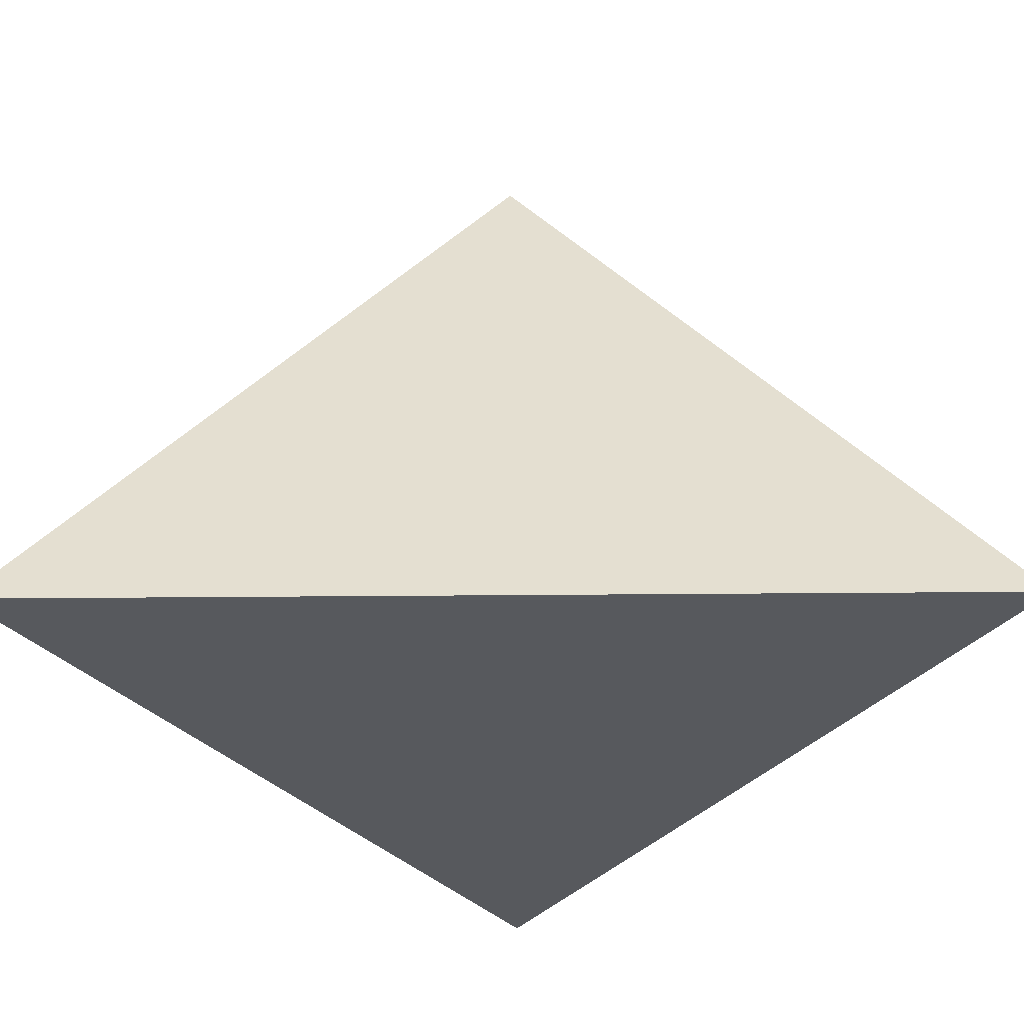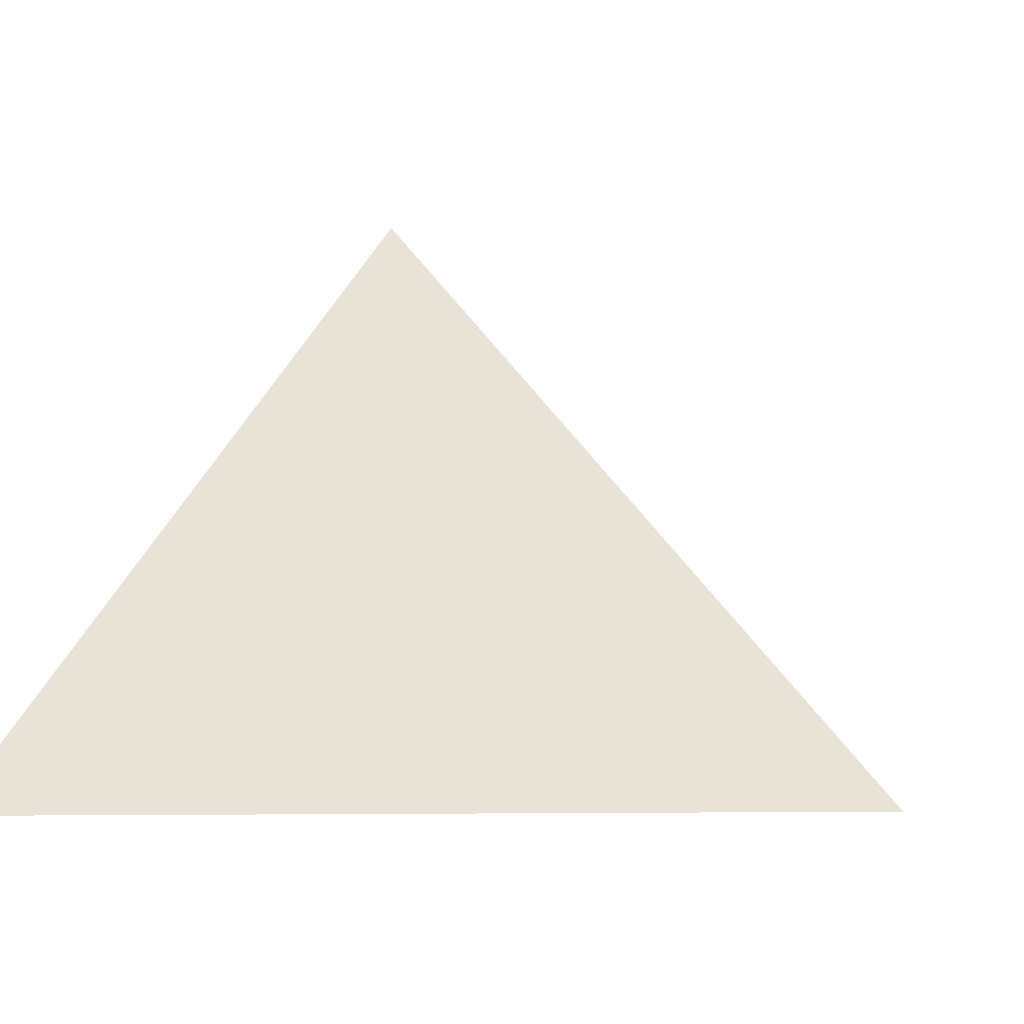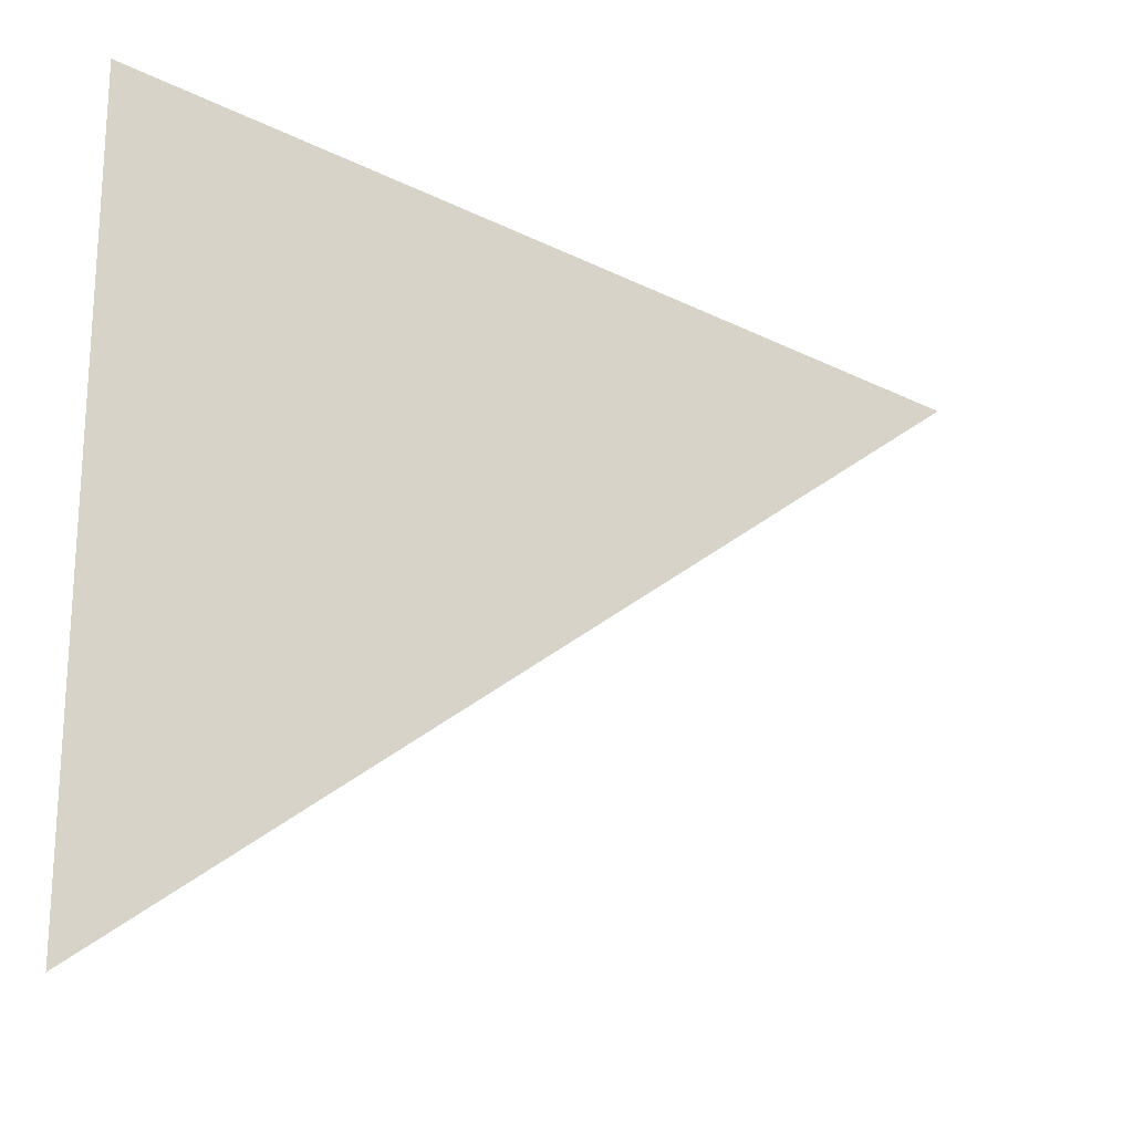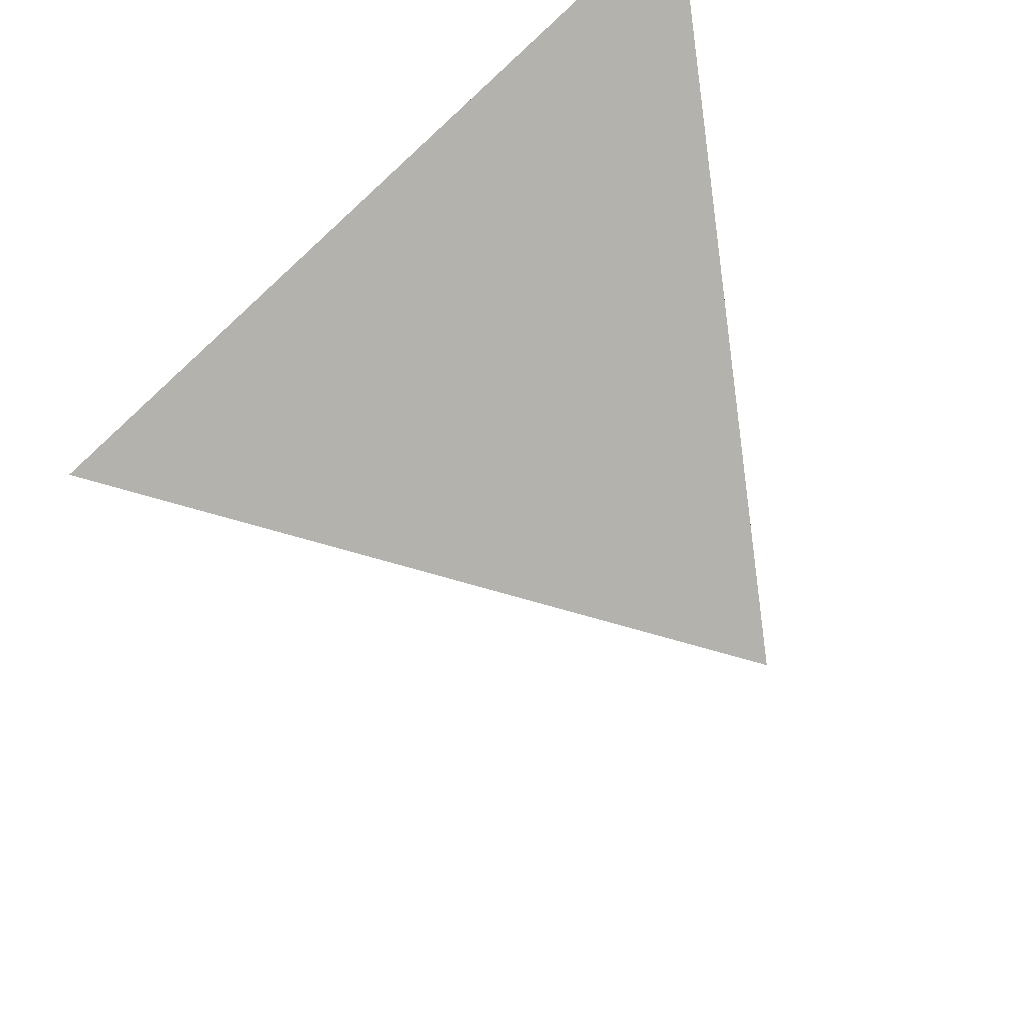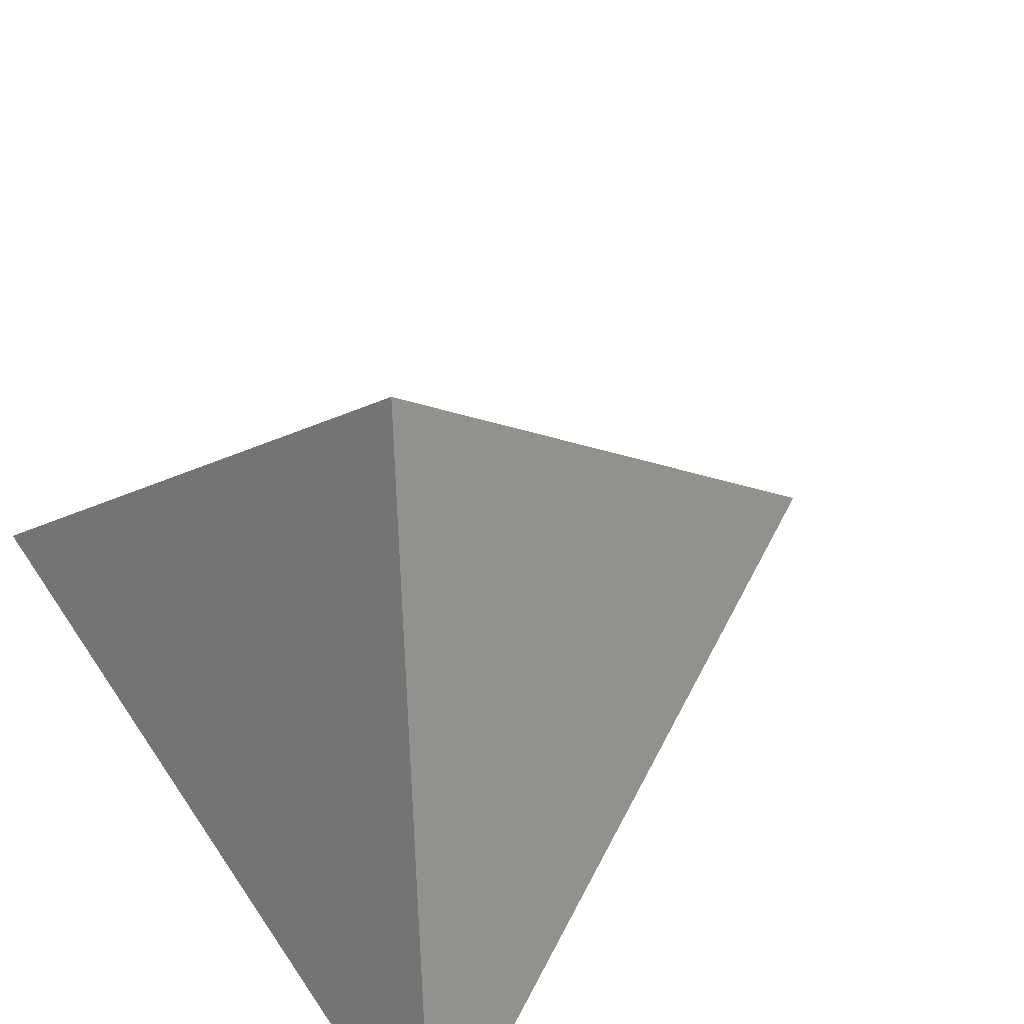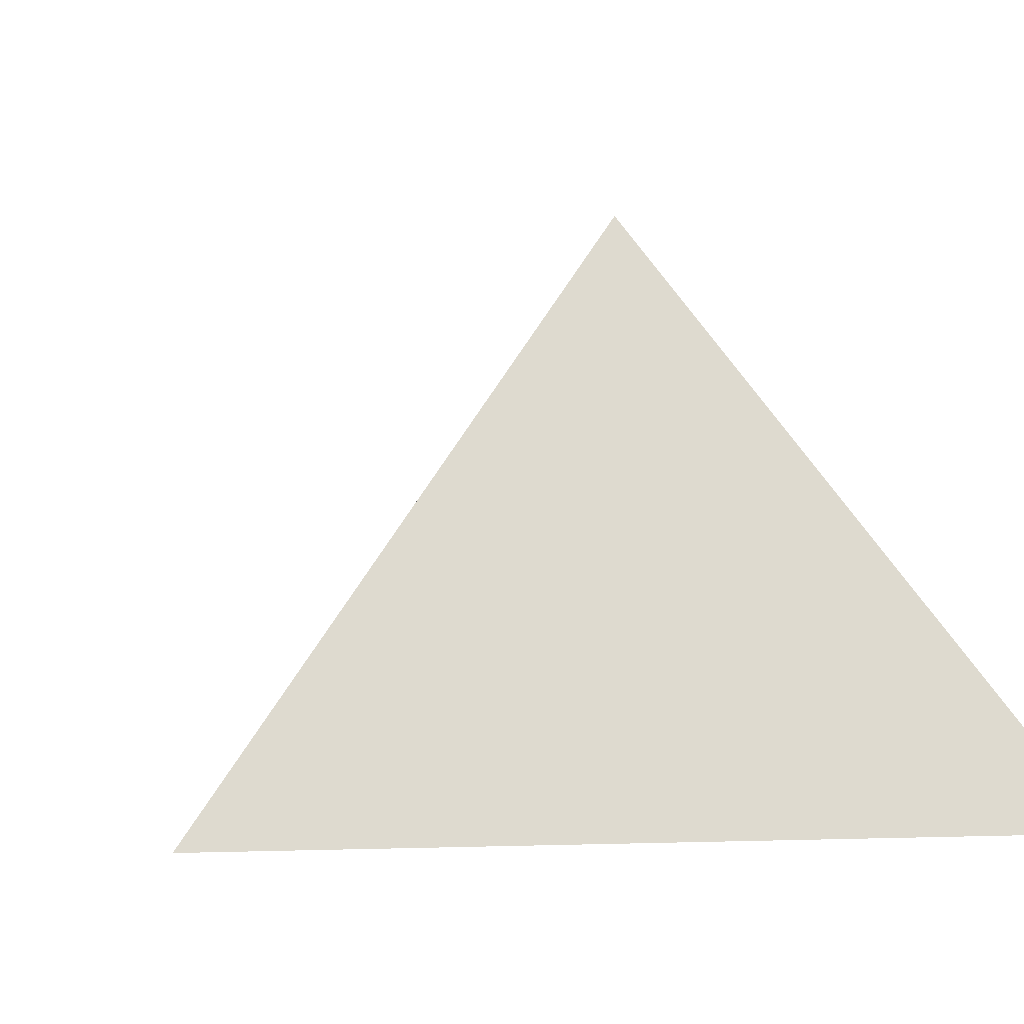
<metadata>
{"format":"obj","ext":"obj","renderer":"f3d","projection":"perspective","resolution":1024,"background":"white","views":[{"elev":-29.6,"azim":-89.2,"up":"+Y"},{"elev":-5.8,"azim":15.1,"up":"+Y"},{"elev":-20.7,"azim":12.2,"up":"+Z"},{"elev":61.1,"azim":147.9,"up":"+Z"},{"elev":57.0,"azim":-33.3,"up":"+Y"},{"elev":5.2,"azim":144.6,"up":"+Y"}]}
</metadata>
<code>
g mage_library_head
v -0.003645 1.505 -0.004672
v -0.003645 1.505 0.007955
v 0.00729 1.505 0.001642
v 1.954e-14 1.513 0.001642
v -0.003645 1.505 -0.004672
v -0.003645 1.505 0.007955
v -0.003645 1.505 0.007955
v 1.954e-14 1.513 0.001642
v 0.00729 1.505 0.001642
v 0.00729 1.505 0.001642
v 1.954e-14 1.513 0.001642
v -0.003645 1.505 -0.004672
g mage_library_head_0
f 1 3 2
f 6 4 5
f 9 8 7
f 12 11 10

</code>
